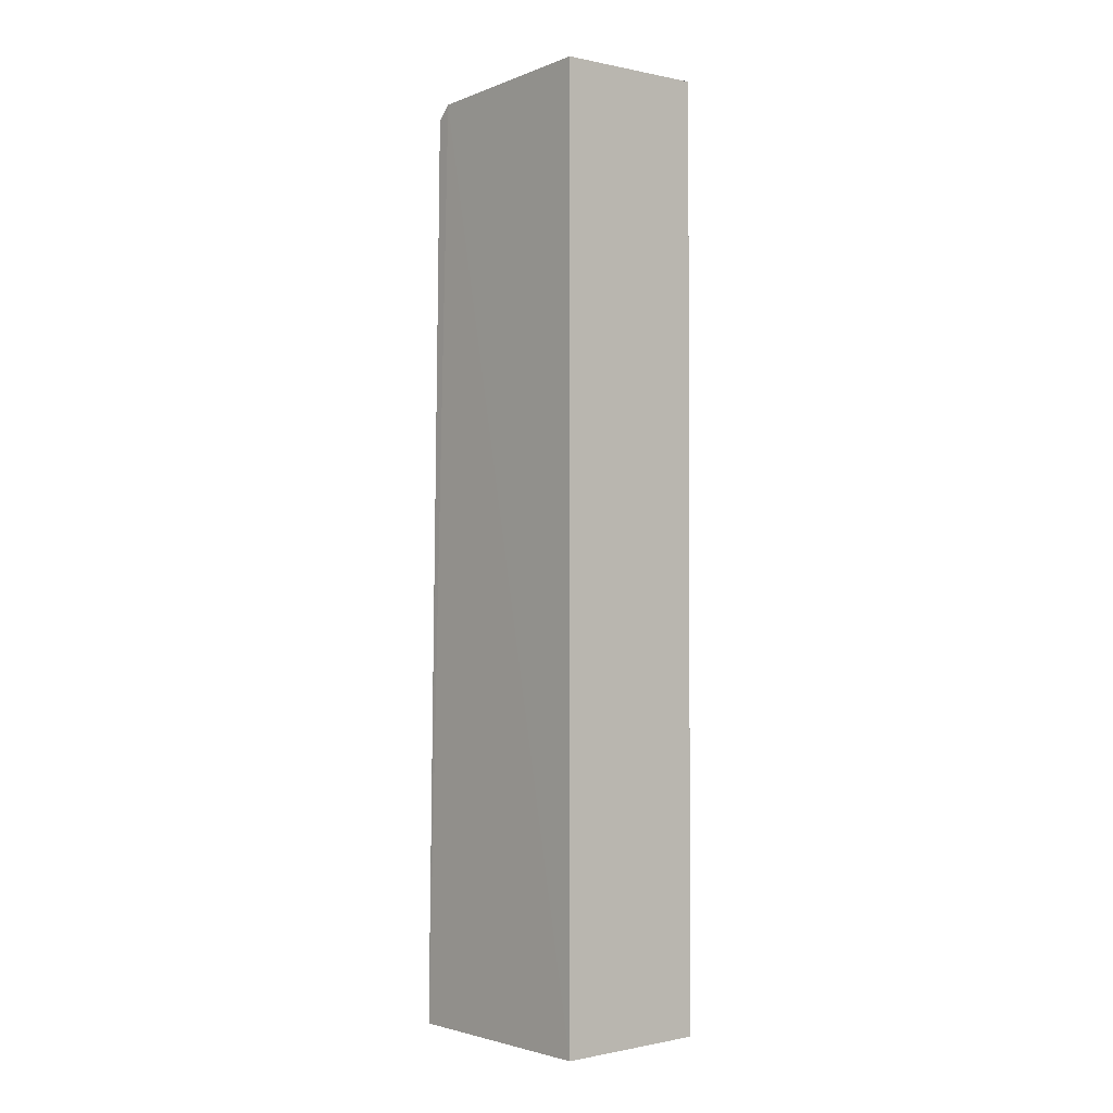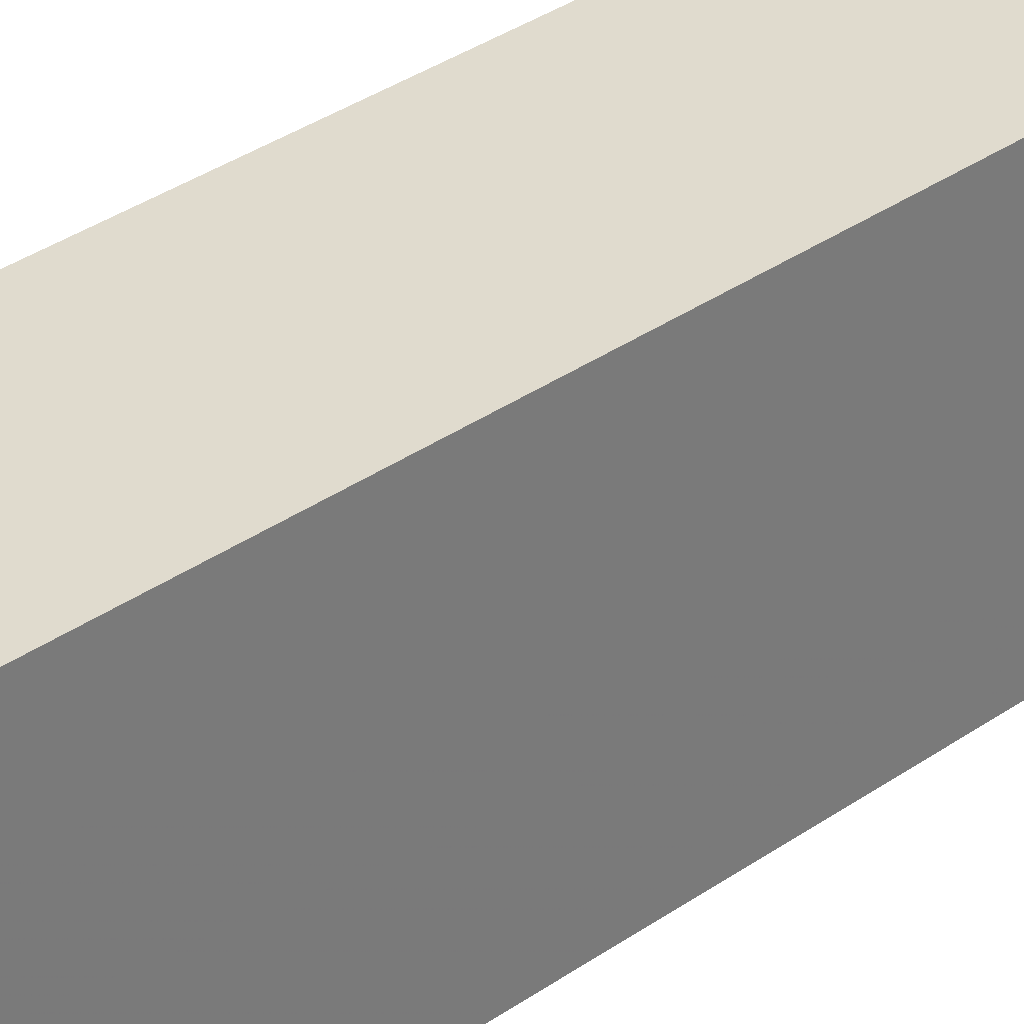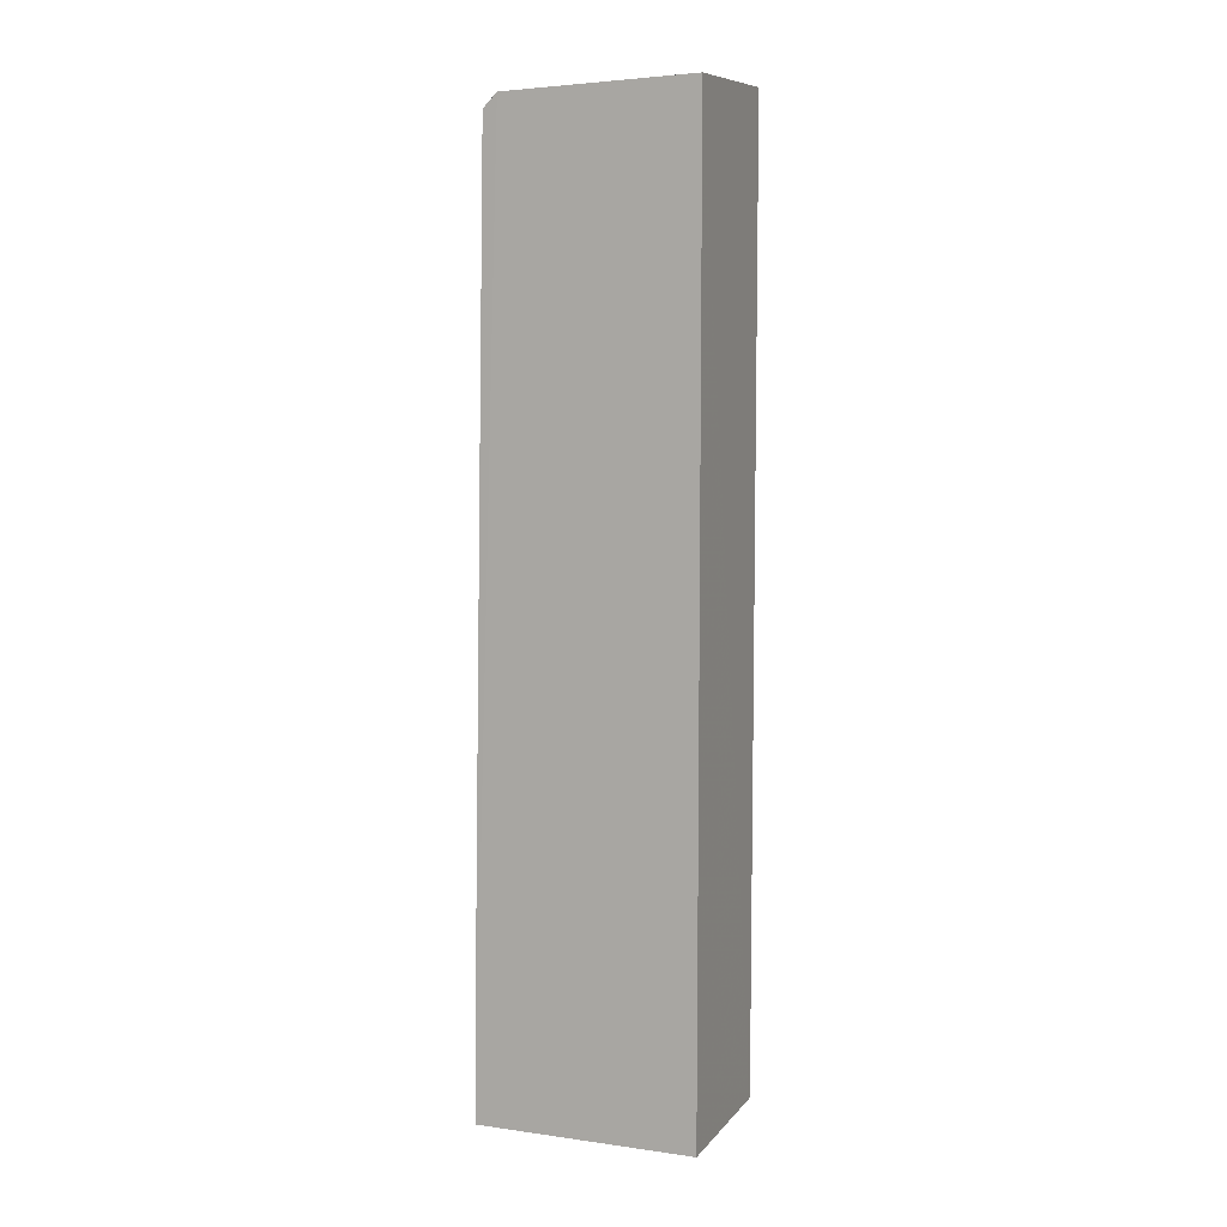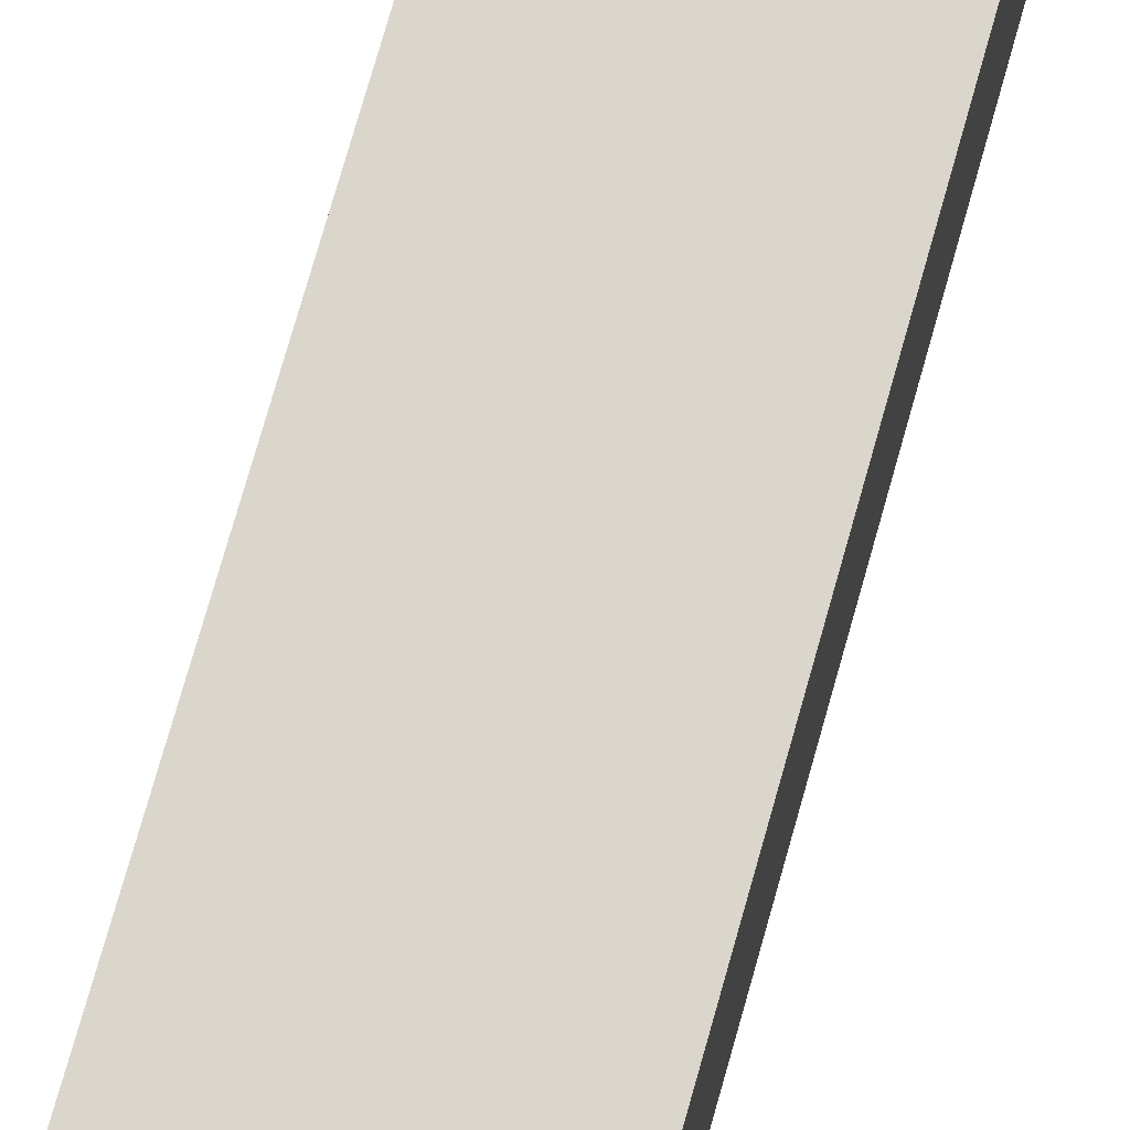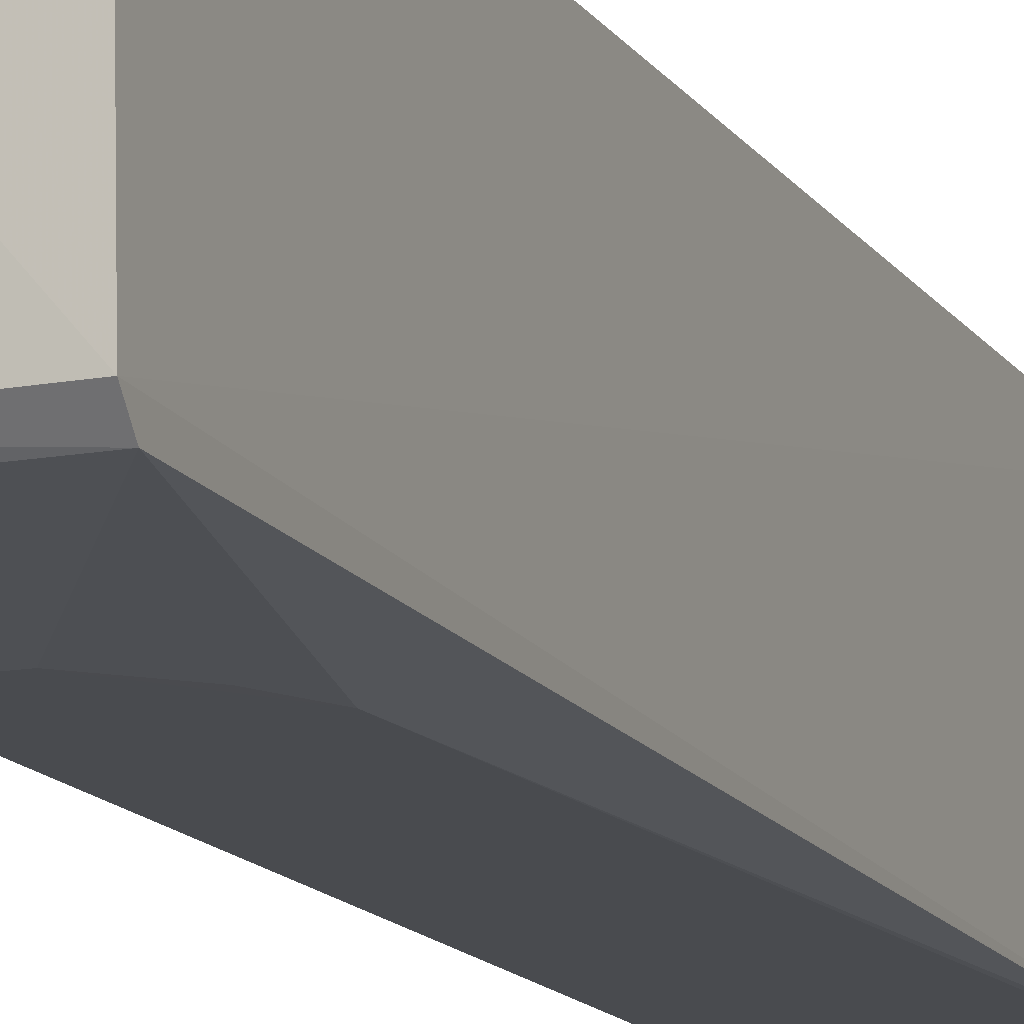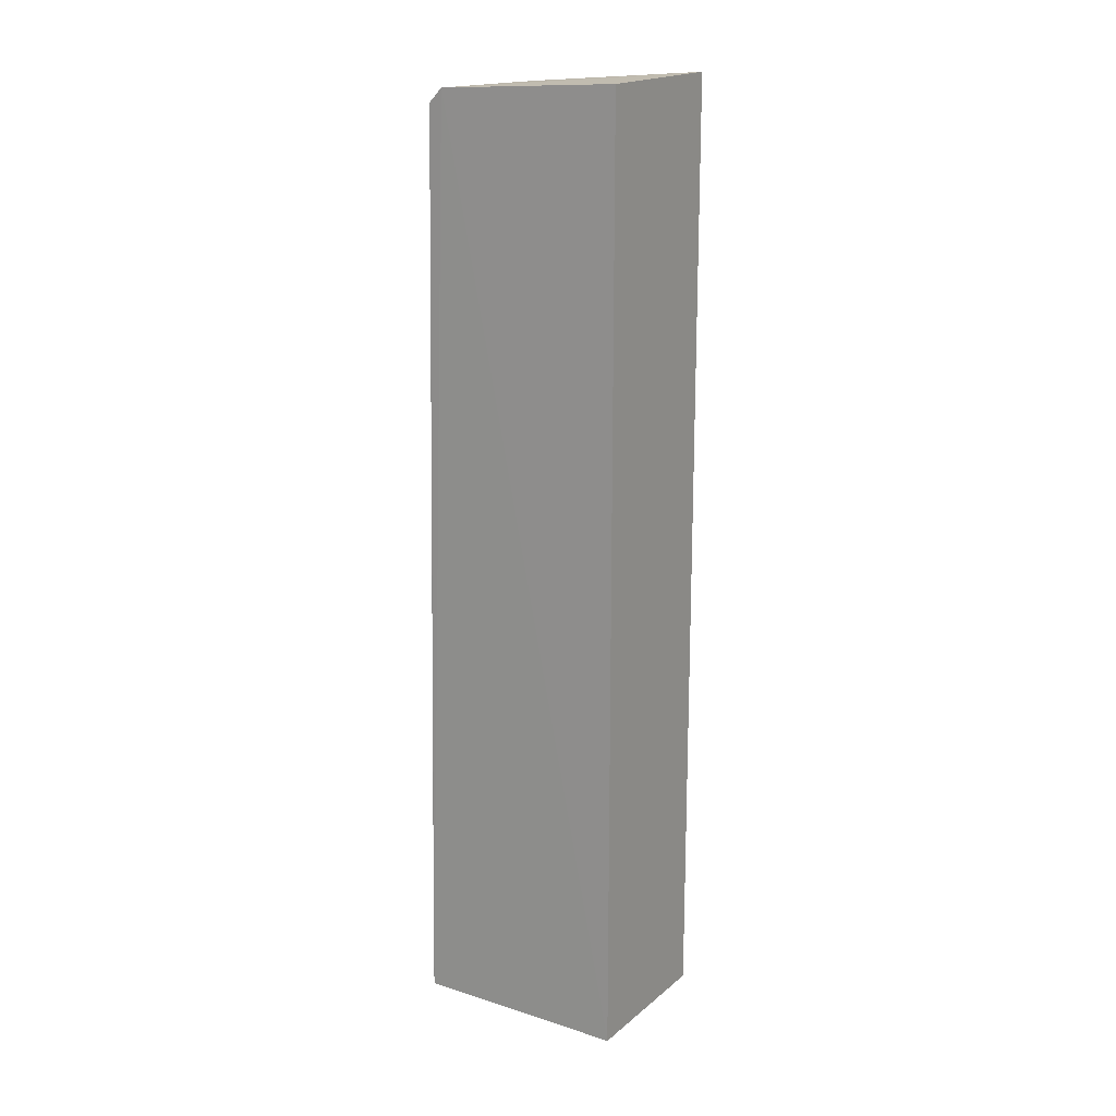
<metadata>
{"format":"obj","ext":"obj","renderer":"f3d","projection":"perspective","resolution":1024,"background":"white","views":[{"elev":-1.8,"azim":-40.9,"up":"+Y"},{"elev":33.4,"azim":46.0,"up":"+Z"},{"elev":7.5,"azim":-68.8,"up":"+Y"},{"elev":73.9,"azim":-164.3,"up":"+Z"},{"elev":-13.5,"azim":-158.8,"up":"+Z"},{"elev":16.7,"azim":-57.4,"up":"+Y"}]}
</metadata>
<code>
v -0.0182 0.03893 0.01369
v -0.0182 -0.01818 0.01369
v -0.01819 -0.01819 0.0004399
v -0.02771 0.03732 0.001564
v -0.02772 -0.01818 0.01369
v -0.01819 0.03726 0.001505
v -0.01818 0.02818 0.00061
v -0.0277 0.03863 0.0137
v -0.02769 -0.01819 0.0005968
v -0.01818 0.03817 0.002316
v -0.02774 0.03815 0.002416
v -0.02531 0.02345 0.0006262
v -0.02769 -0.01462 0.0006301
v -0.02176 0.02816 0.000638
v -0.02412 0.02583 0.0006396
f 7 1 2
f 7 2 3
f 7 4 6
f 8 5 2
f 8 2 1
f 9 3 2
f 9 2 5
f 10 6 4
f 10 7 6
f 10 1 7
f 11 5 8
f 11 9 5
f 11 4 9
f 11 10 4
f 11 8 1
f 11 1 10
f 12 7 3
f 12 3 9
f 13 12 9
f 13 9 4
f 13 4 12
f 14 4 7
f 14 7 12
f 15 14 12
f 15 12 4
f 15 4 14

</code>
